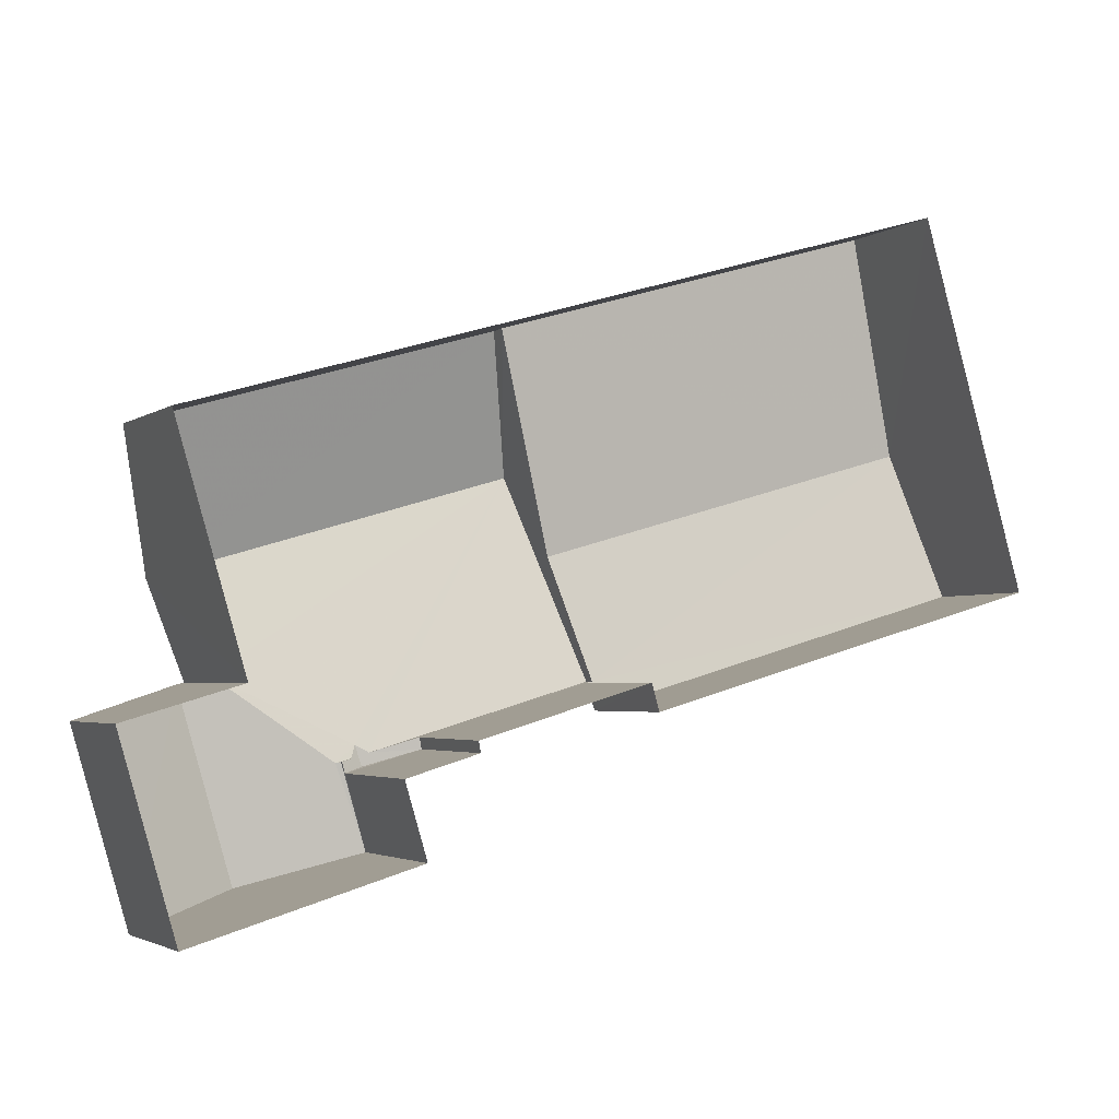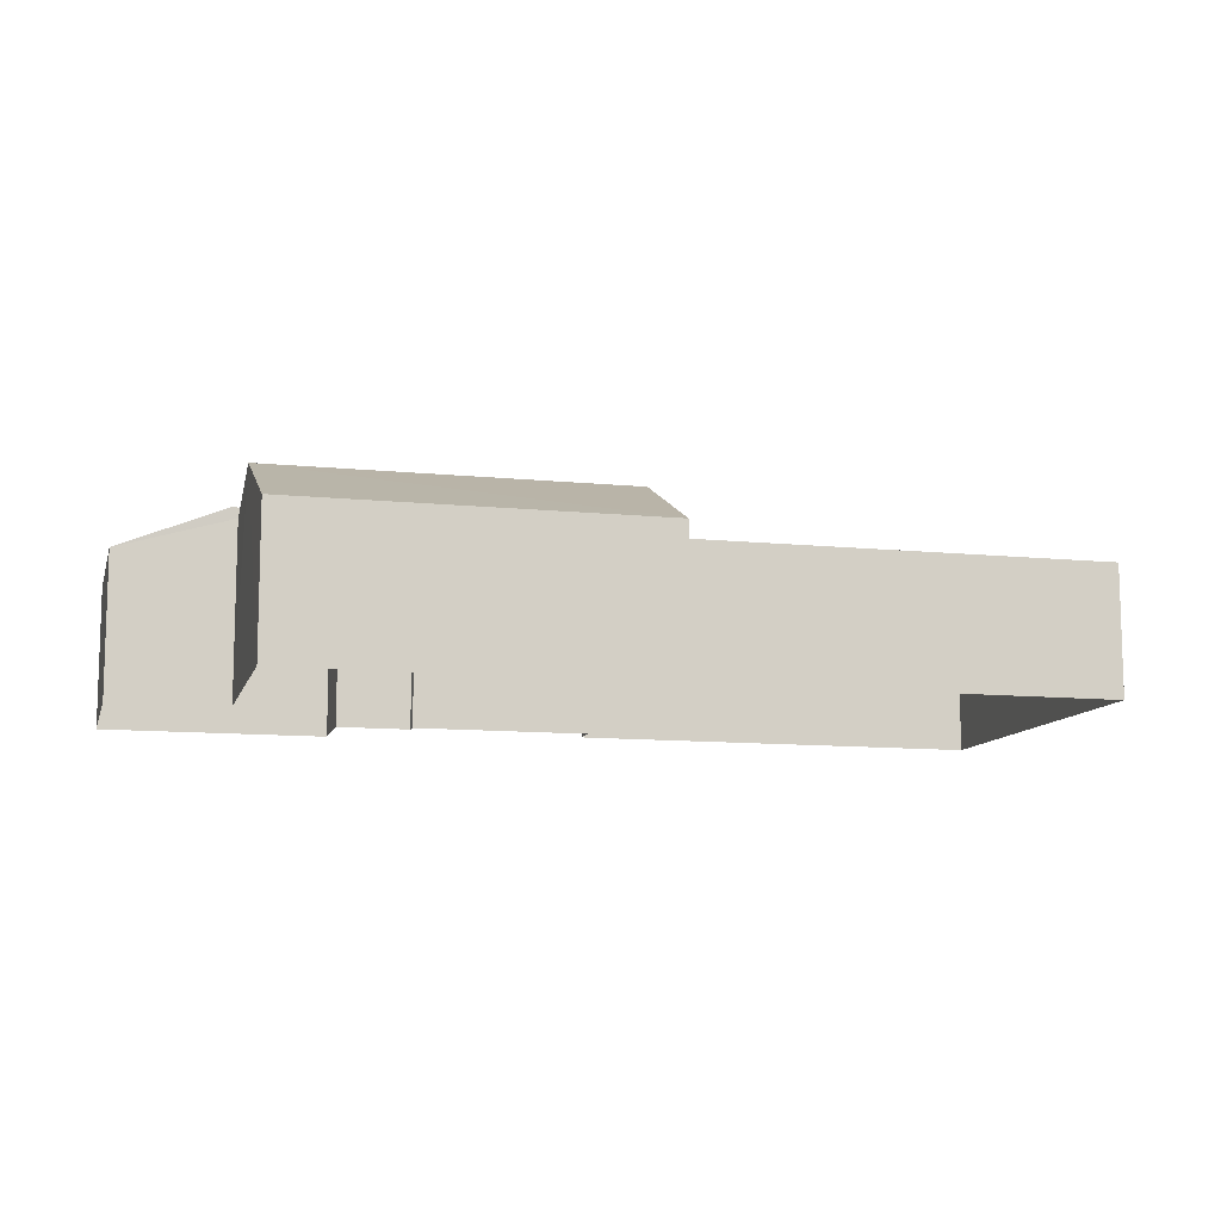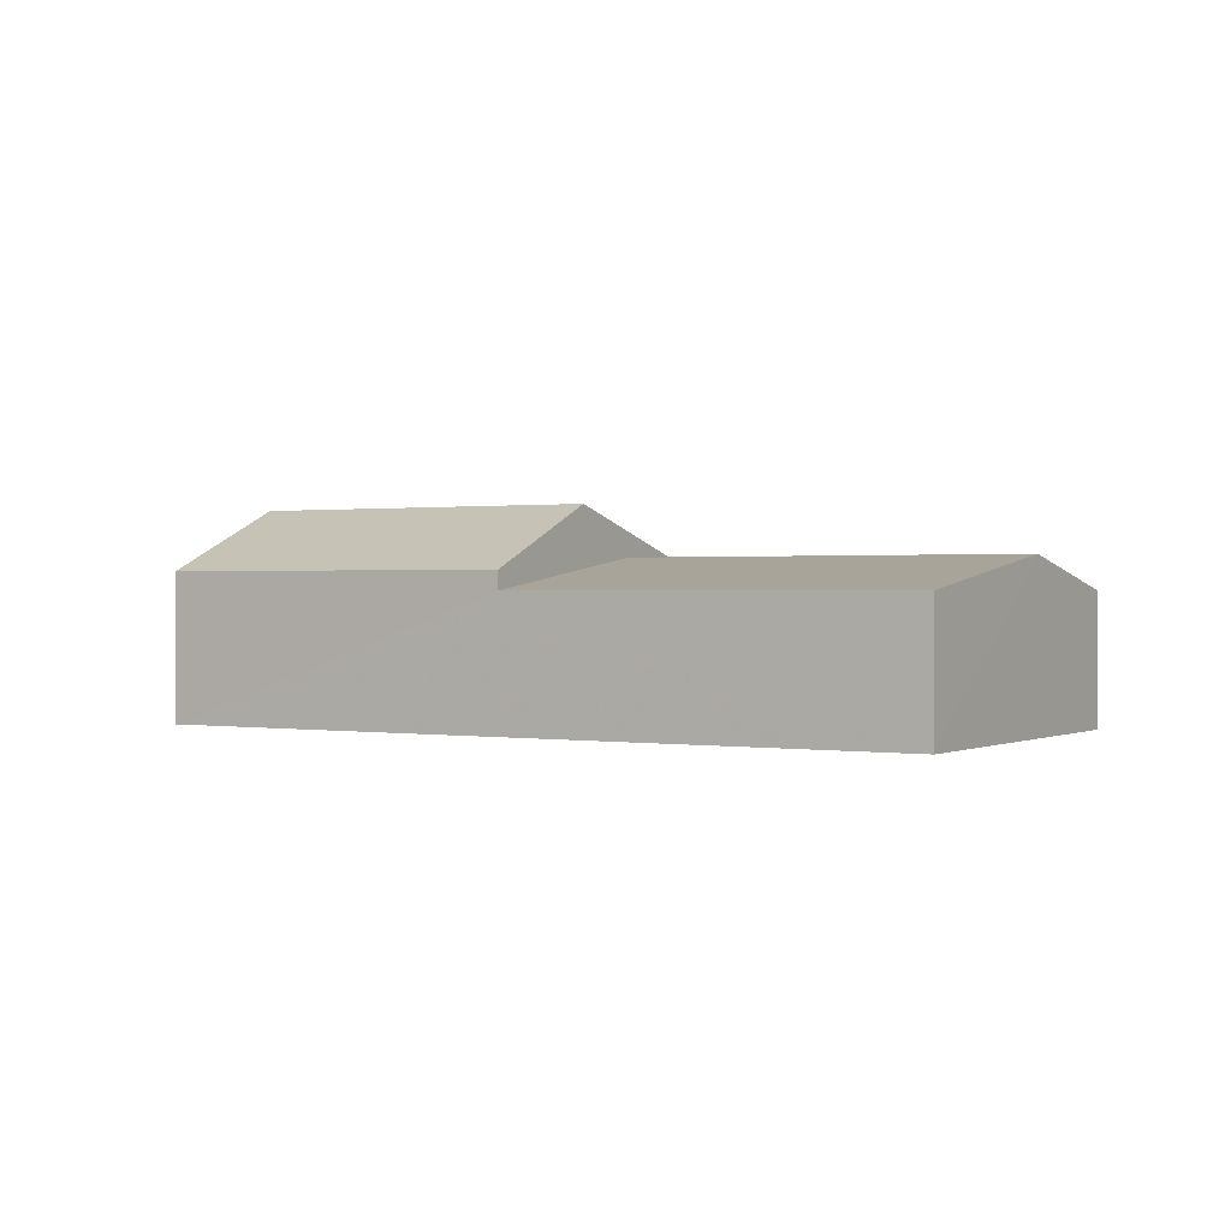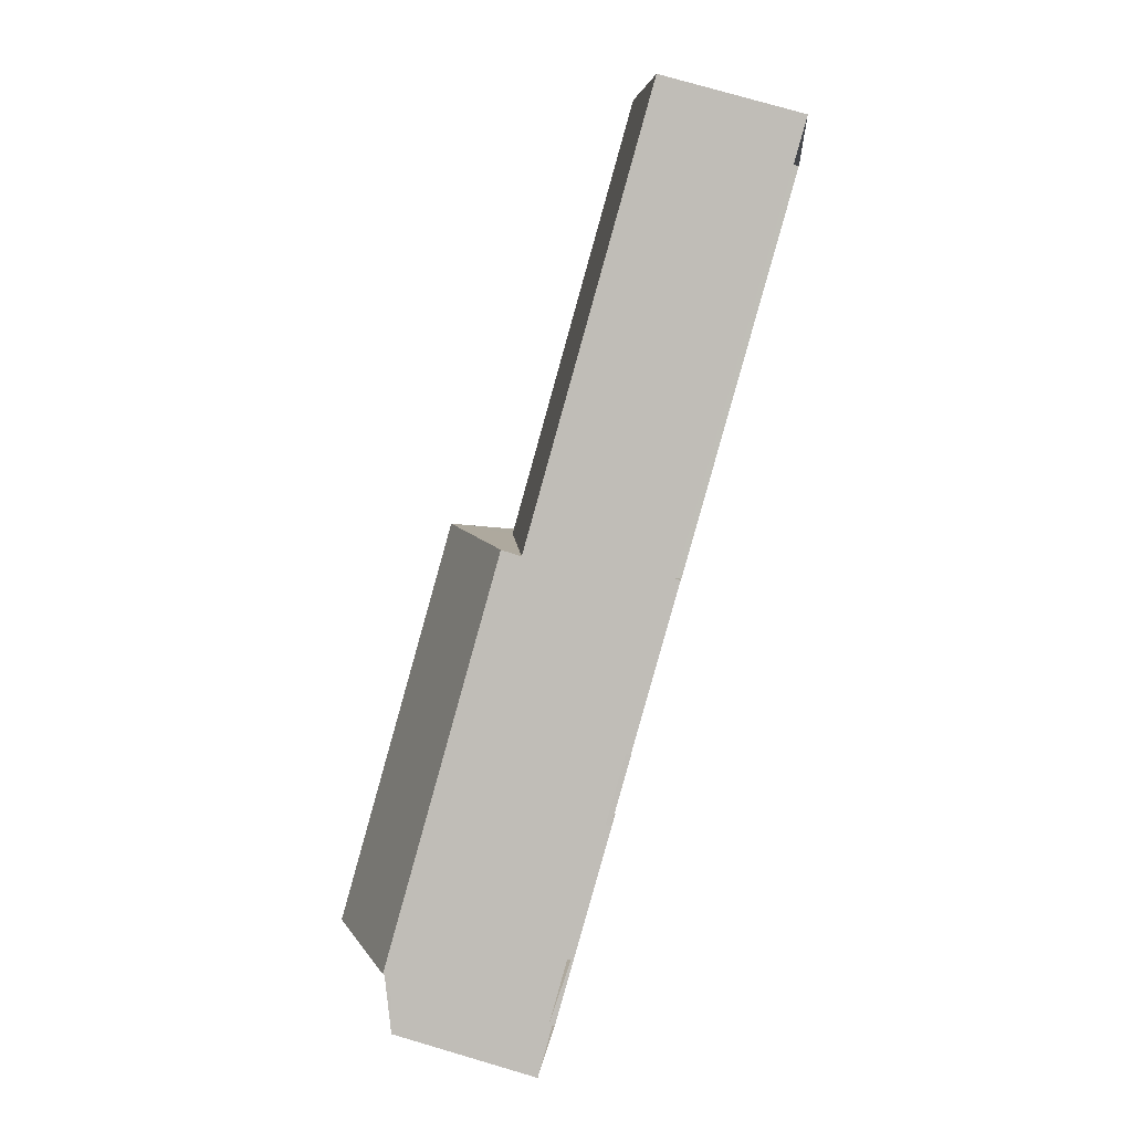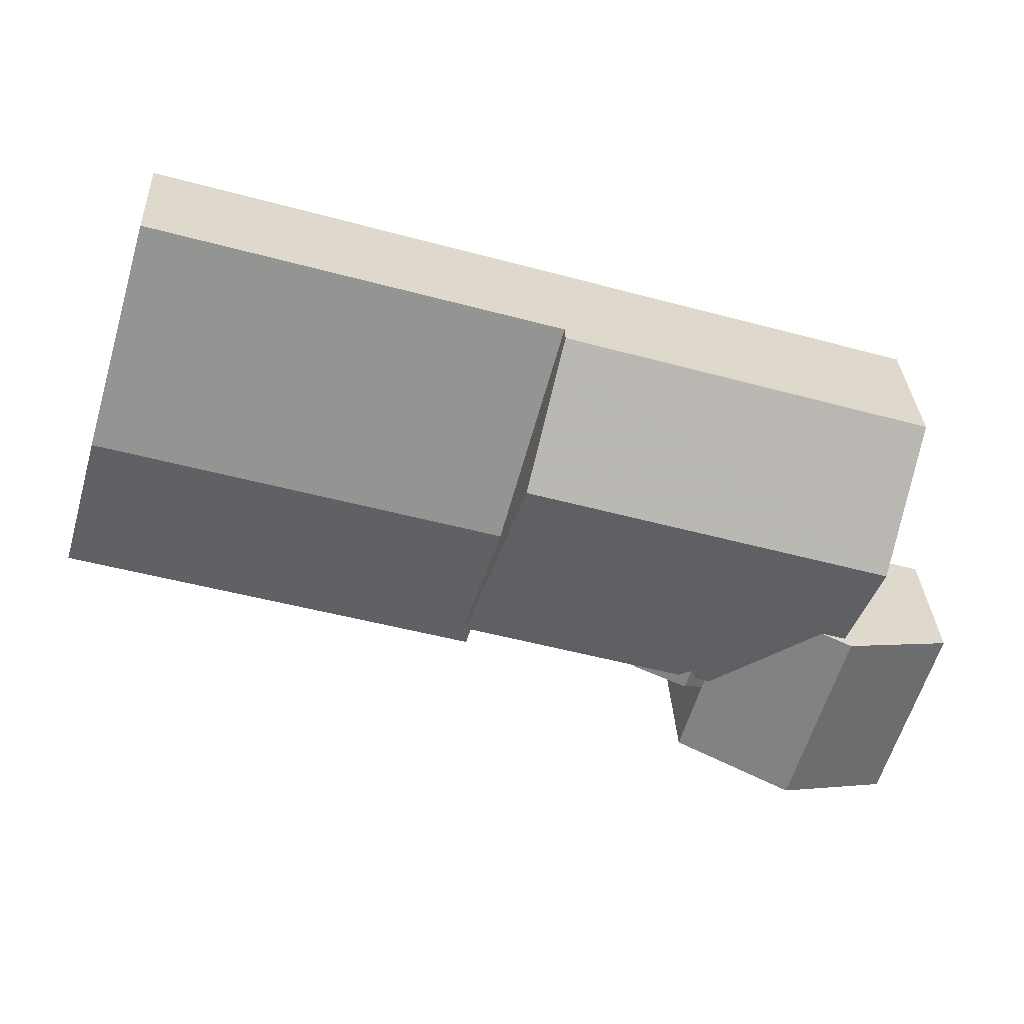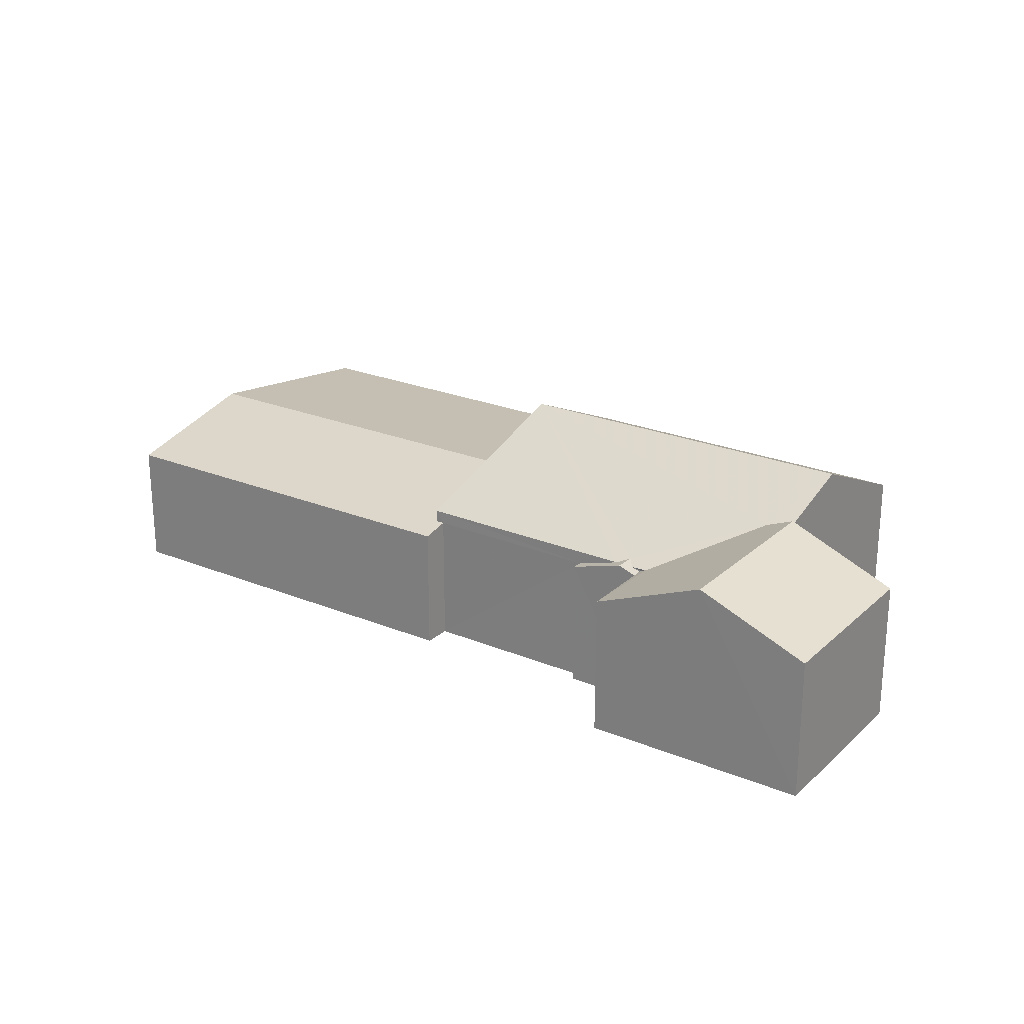
<metadata>
{"format":"obj","ext":"obj","renderer":"f3d","projection":"perspective","resolution":1024,"background":"white","views":[{"elev":-3.1,"azim":153.8,"up":"+Y"},{"elev":-10.7,"azim":149.4,"up":"+Z"},{"elev":0.6,"azim":-165.1,"up":"+Z"},{"elev":77.6,"azim":106.3,"up":"+Y"},{"elev":31.1,"azim":-2.6,"up":"+Y"},{"elev":23.9,"azim":18.1,"up":"+Z"}]}
</metadata>
<code>
v -2.231e+05 -1.273e+05 18
v -2.231e+05 -1.273e+05 18
v -2.231e+05 -1.273e+05 18
v -2.231e+05 -1.273e+05 18
v -2.231e+05 -1.273e+05 18
v -2.231e+05 -1.273e+05 18
v -2.231e+05 -1.273e+05 18
v -2.231e+05 -1.273e+05 18
v -2.231e+05 -1.273e+05 18
v -2.231e+05 -1.273e+05 18
v -2.231e+05 -1.273e+05 18
v -2.231e+05 -1.273e+05 18
v -2.231e+05 -1.273e+05 21.51
v -2.231e+05 -1.273e+05 21.51
v -2.231e+05 -1.273e+05 22.63
v -2.231e+05 -1.273e+05 22.63
v -2.231e+05 -1.273e+05 21.88
v -2.231e+05 -1.273e+05 21.89
v -2.231e+05 -1.273e+05 21.26
v -2.231e+05 -1.273e+05 21.11
v -2.231e+05 -1.273e+05 21.11
v -2.231e+05 -1.273e+05 21.26
v -2.231e+05 -1.273e+05 21.47
v -2.231e+05 -1.273e+05 21.56
v -2.231e+05 -1.273e+05 21.63
v -2.231e+05 -1.273e+05 21.63
v -2.231e+05 -1.273e+05 21.47
v -2.231e+05 -1.273e+05 21.56
v -2.231e+05 -1.273e+05 23.06
v -2.231e+05 -1.273e+05 21.56
v -2.231e+05 -1.273e+05 21.56
v -2.231e+05 -1.273e+05 22.35
v -2.231e+05 -1.273e+05 23.06
v -2.231e+05 -1.273e+05 22.35
v -2.231e+05 -1.273e+05 21.11
v -2.231e+05 -1.273e+05 21.11
v -2.231e+05 -1.273e+05 21.23
v -2.231e+05 -1.273e+05 21.23
v -2.231e+05 -1.273e+05 21.51
v -2.231e+05 -1.273e+05 21.51
v -2.231e+05 -1.273e+05 21.56
v -2.231e+05 -1.273e+05 21.56
f 1 2 3
f 2 4 3
f 1 3 5
f 6 7 8
f 8 9 10
f 11 4 9
f 7 12 11
f 3 4 11
f 7 9 8
f 7 11 9
f 13 14 15
f 16 13 15
f 17 18 19
f 18 20 19
f 19 21 22
f 19 20 21
f 23 24 25
f 25 24 26
f 27 24 23
f 28 29 30
f 31 26 24
f 28 26 29
f 29 32 33
f 33 32 34
f 31 32 26
f 26 32 29
f 35 36 18
f 17 35 18
f 28 37 25
f 25 26 28
f 38 37 28
f 32 31 16
f 39 40 31
f 32 16 15
f 31 40 16
f 33 41 42
f 29 33 42
f 7 6 23
f 6 40 23
f 23 39 27
f 23 40 39
f 36 2 18
f 2 1 18
f 1 20 18
f 20 1 5
f 21 20 5
f 12 7 37
f 37 23 25
f 37 7 23
f 2 35 4
f 4 35 41
f 2 36 35
f 41 35 42
f 24 39 31
f 24 27 39
f 9 14 10
f 14 34 15
f 15 34 32
f 9 34 14
f 3 21 5
f 3 22 21
f 19 30 17
f 30 29 17
f 17 29 35
f 29 42 35
f 34 9 33
f 9 4 33
f 4 41 33
f 40 6 16
f 6 8 16
f 8 13 16
f 13 8 10
f 14 13 10
f 19 22 30
f 11 38 3
f 3 38 22
f 30 38 28
f 22 38 30
f 38 12 37
f 38 11 12

</code>
